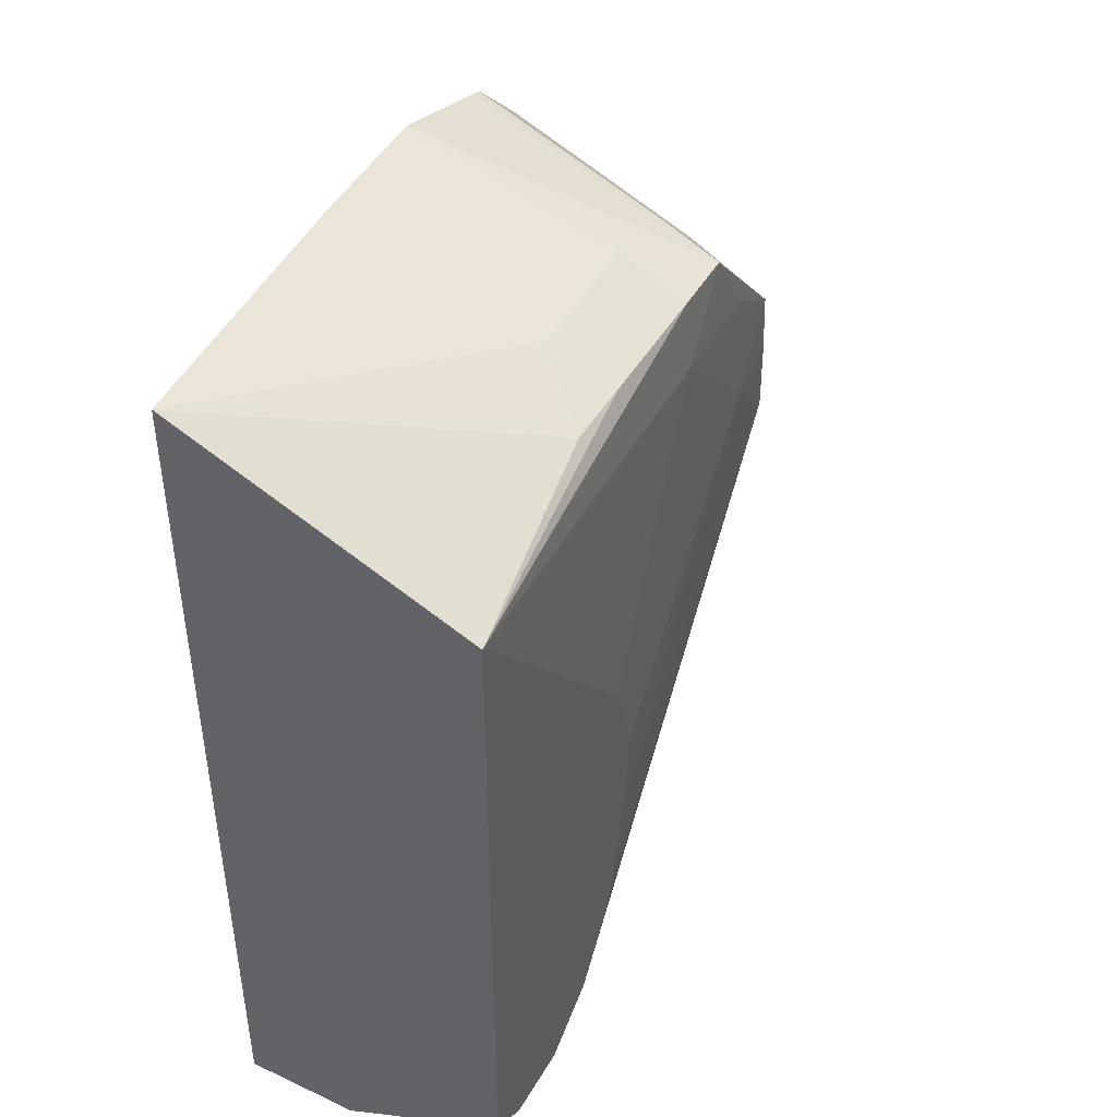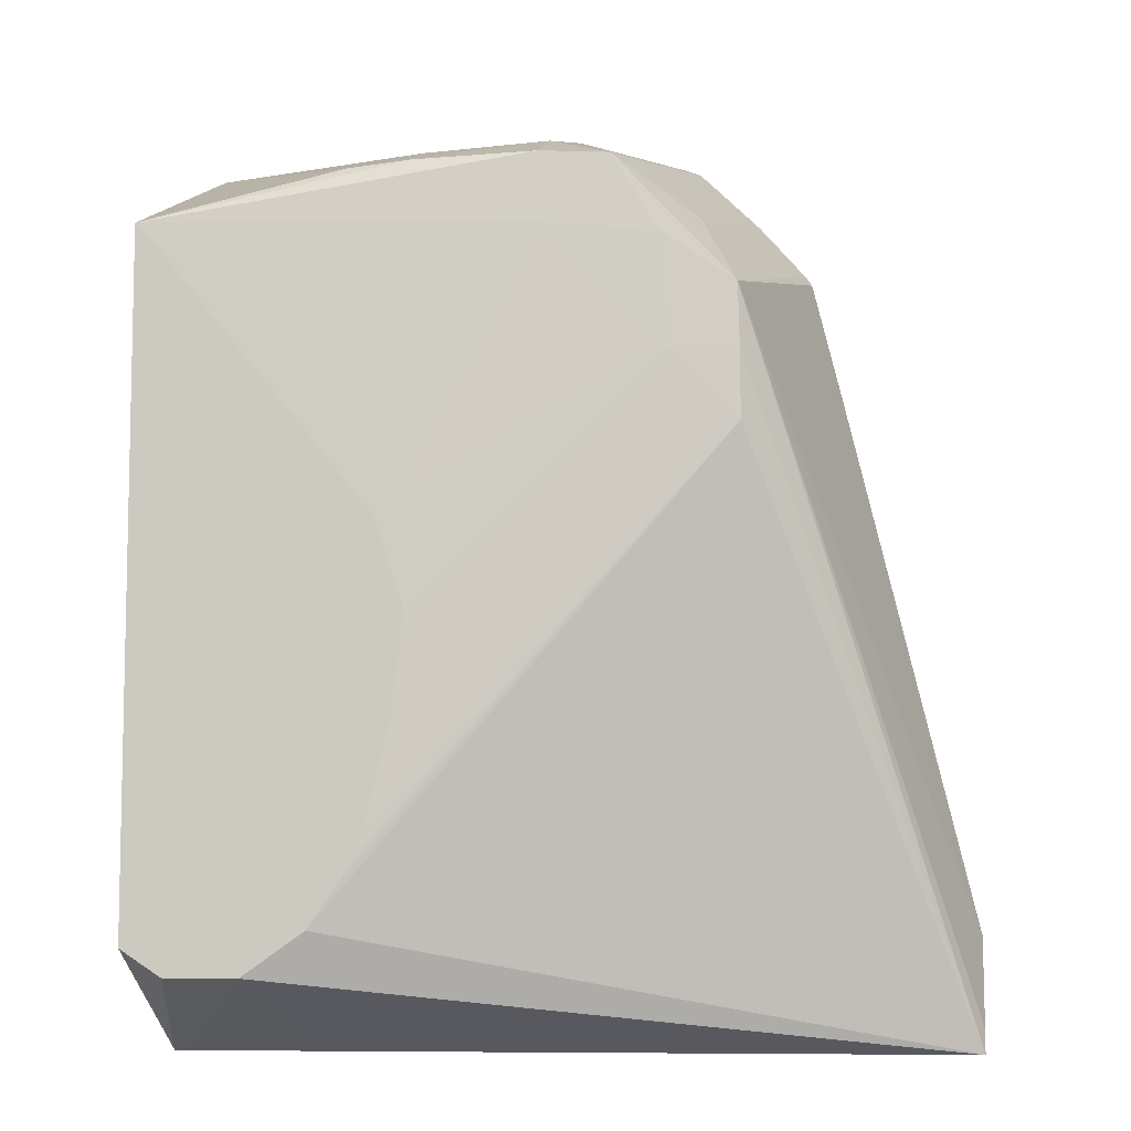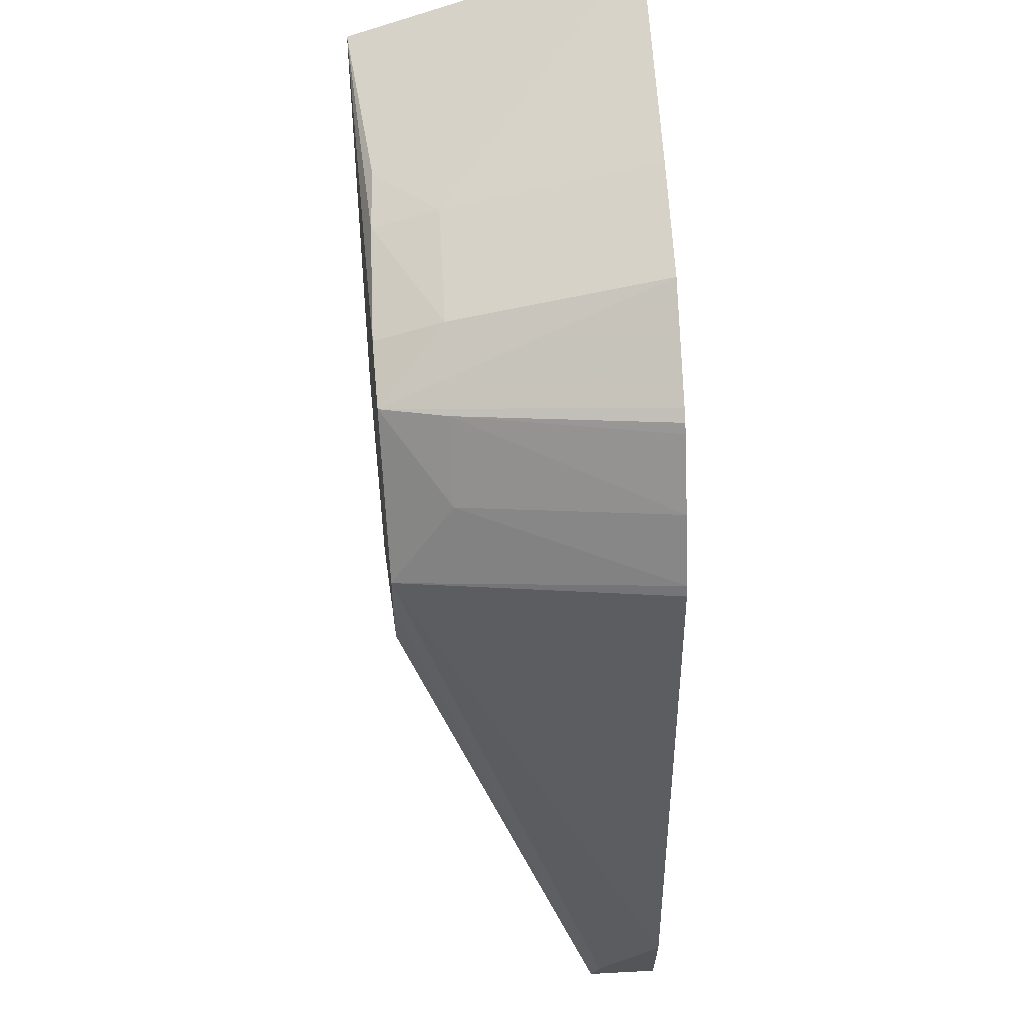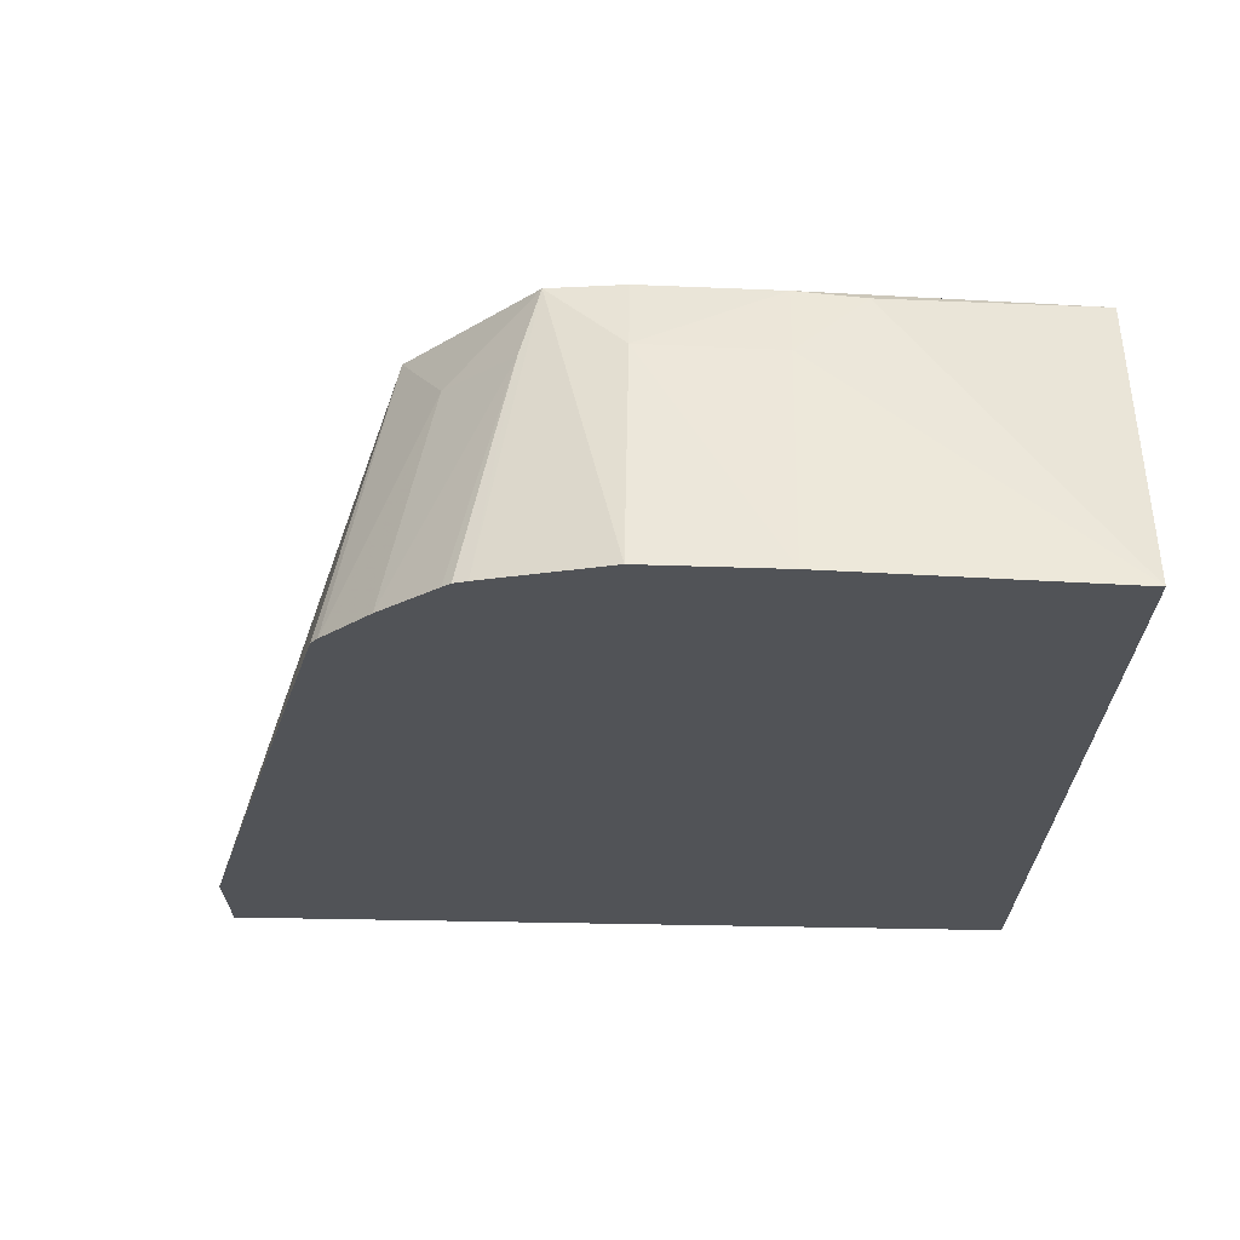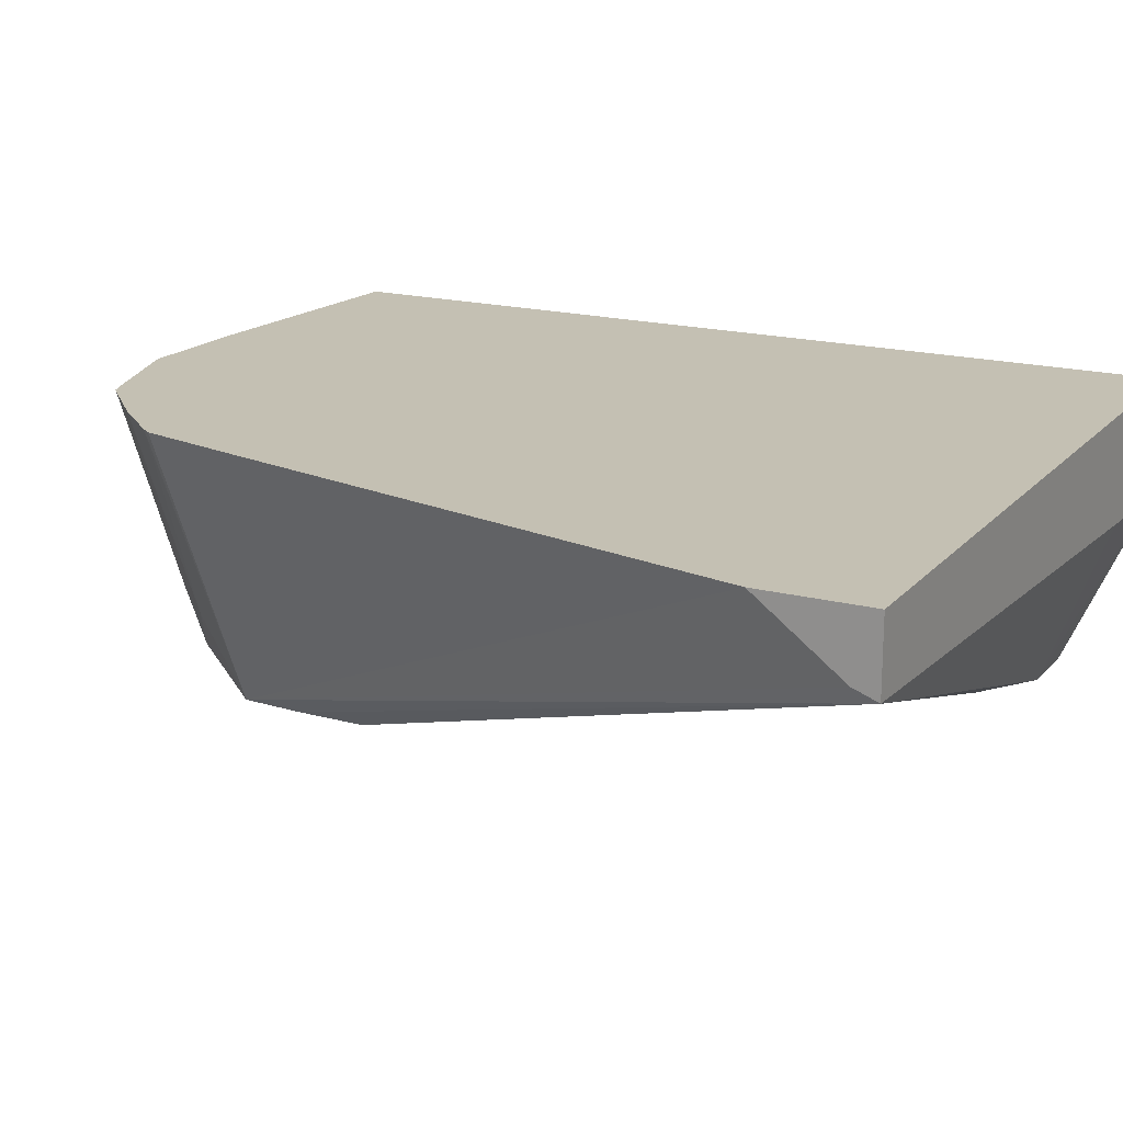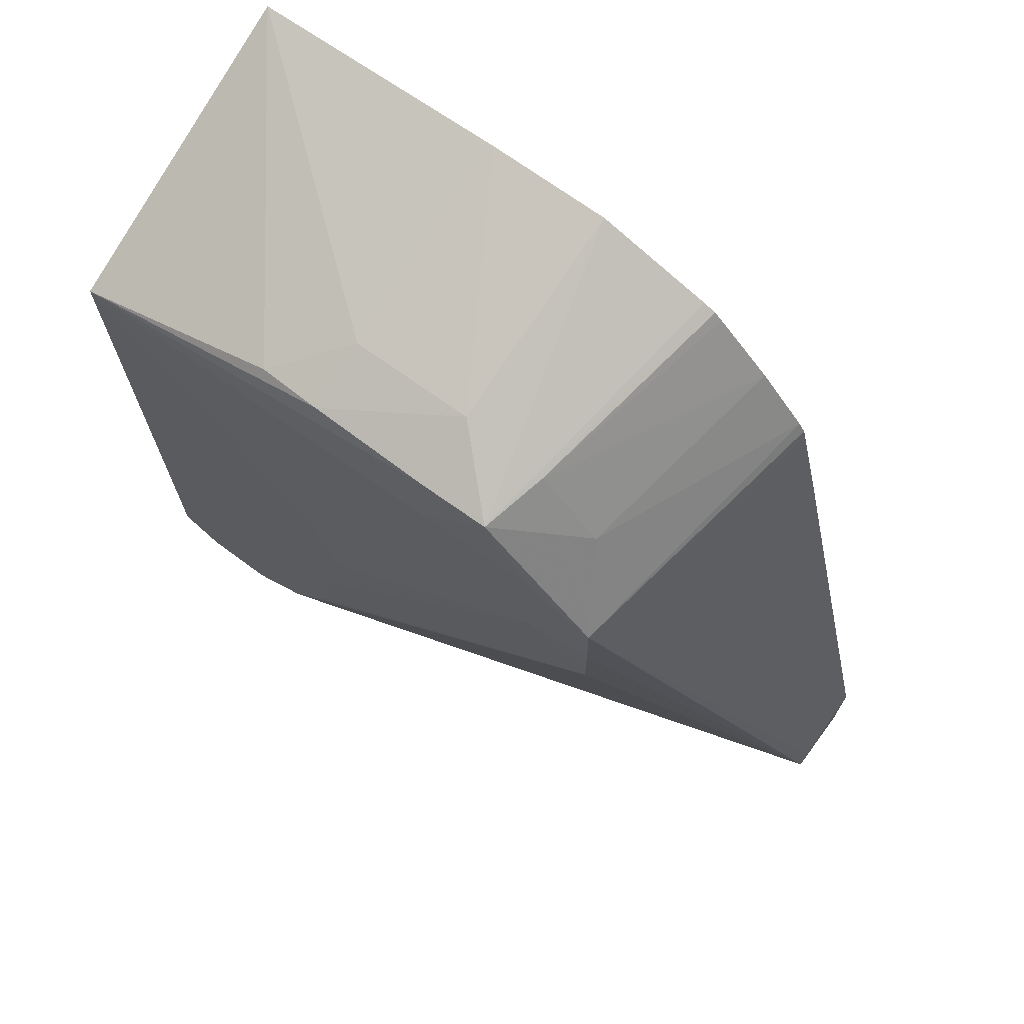
<metadata>
{"format":"obj","ext":"obj","renderer":"f3d","projection":"perspective","resolution":1024,"background":"white","views":[{"elev":45.3,"azim":118.5,"up":"+Y"},{"elev":-7.6,"azim":-171.0,"up":"+Y"},{"elev":65.2,"azim":-93.1,"up":"+Y"},{"elev":68.0,"azim":1.0,"up":"+Y"},{"elev":18.0,"azim":-62.7,"up":"+Z"},{"elev":71.6,"azim":-143.5,"up":"+Y"}]}
</metadata>
<code>
v -0.1658 -0.08824 0.1101
v -0.1483 -0.08484 0.1038
v -0.1465 -0.08608 0.1038
v -0.1473 -0.08824 0.109
v -0.1658 -0.08824 0.1122
v -0.1658 -0.08754 0.1104
v -0.1597 -0.06773 0.1045
v -0.1598 -0.06953 0.1044
v -0.1598 -0.07149 0.1044
v -0.1491 -0.08361 0.1038
v -0.1444 -0.08608 0.1038
v -0.1436 -0.08824 0.1088
v -0.1432 -0.08824 0.1122
v -0.1658 -0.08506 0.1122
v -0.1614 -0.06644 0.1122
v -0.1612 -0.06602 0.1122
v -0.1611 -0.06576 0.1122
v -0.1586 -0.06552 0.1063
v -0.1563 -0.06407 0.1044
v -0.1577 -0.06631 0.1043
v -0.1579 -0.06953 0.1042
v -0.1621 -0.06953 0.1122
v -0.1505 -0.07927 0.1038
v -0.1498 -0.08225 0.1038
v -0.1495 -0.08306 0.1038
v -0.1432 -0.08531 0.1038
v -0.1432 -0.08824 0.1088
v -0.1432 -0.06206 0.1122
v -0.1597 -0.06423 0.1122
v -0.1568 -0.06373 0.1063
v -0.1576 -0.06237 0.1122
v -0.1544 -0.06135 0.1122
v -0.1544 -0.06309 0.1063
v -0.1544 -0.06395 0.1043
v -0.1544 -0.06597 0.1041
v -0.15 -0.07394 0.1038
v -0.1509 -0.07647 0.1038
v -0.1432 -0.06562 0.1038
v -0.149 -0.06417 0.1045
v -0.1508 -0.06327 0.1063
v -0.1508 -0.06146 0.1122
v -0.1582 -0.06271 0.1122
v -0.1579 -0.06251 0.1122
v -0.1508 -0.06402 0.1044
v -0.1433 -0.06568 0.1038
v -0.1436 -0.066 0.1038
f 1 2 3
f 1 3 4
f 1 4 12
f 1 12 27
f 1 27 13
f 1 13 5
f 1 5 14
f 1 14 6
f 1 6 7
f 1 7 8
f 1 8 9
f 1 9 2
f 2 10 25
f 2 25 24
f 2 24 23
f 2 23 37
f 2 37 36
f 2 36 46
f 2 46 45
f 2 45 38
f 2 38 26
f 2 26 11
f 2 11 3
f 2 9 10
f 3 11 27
f 3 27 12
f 3 12 4
f 5 13 28
f 5 28 41
f 5 41 32
f 5 32 31
f 5 31 43
f 5 43 42
f 5 42 29
f 5 29 17
f 5 17 16
f 5 16 15
f 5 15 22
f 5 22 14
f 6 14 7
f 7 15 16
f 7 16 17
f 7 17 18
f 7 18 19
f 7 19 20
f 7 20 21
f 7 21 8
f 7 14 22
f 7 22 15
f 8 21 9
f 9 21 23
f 9 23 24
f 9 24 25
f 9 25 10
f 11 26 27
f 13 27 26
f 13 26 38
f 13 38 28
f 17 29 18
f 18 29 30
f 18 30 19
f 19 30 31
f 19 31 32
f 19 32 33
f 19 33 34
f 19 34 35
f 19 35 20
f 20 35 21
f 21 36 37
f 21 37 23
f 21 35 36
f 28 38 39
f 28 39 40
f 28 40 41
f 29 42 30
f 30 42 43
f 30 43 31
f 32 41 33
f 33 40 44
f 33 44 34
f 33 41 40
f 34 44 38
f 34 38 35
f 35 38 45
f 35 45 46
f 35 46 36
f 38 44 39
f 39 44 40

</code>
